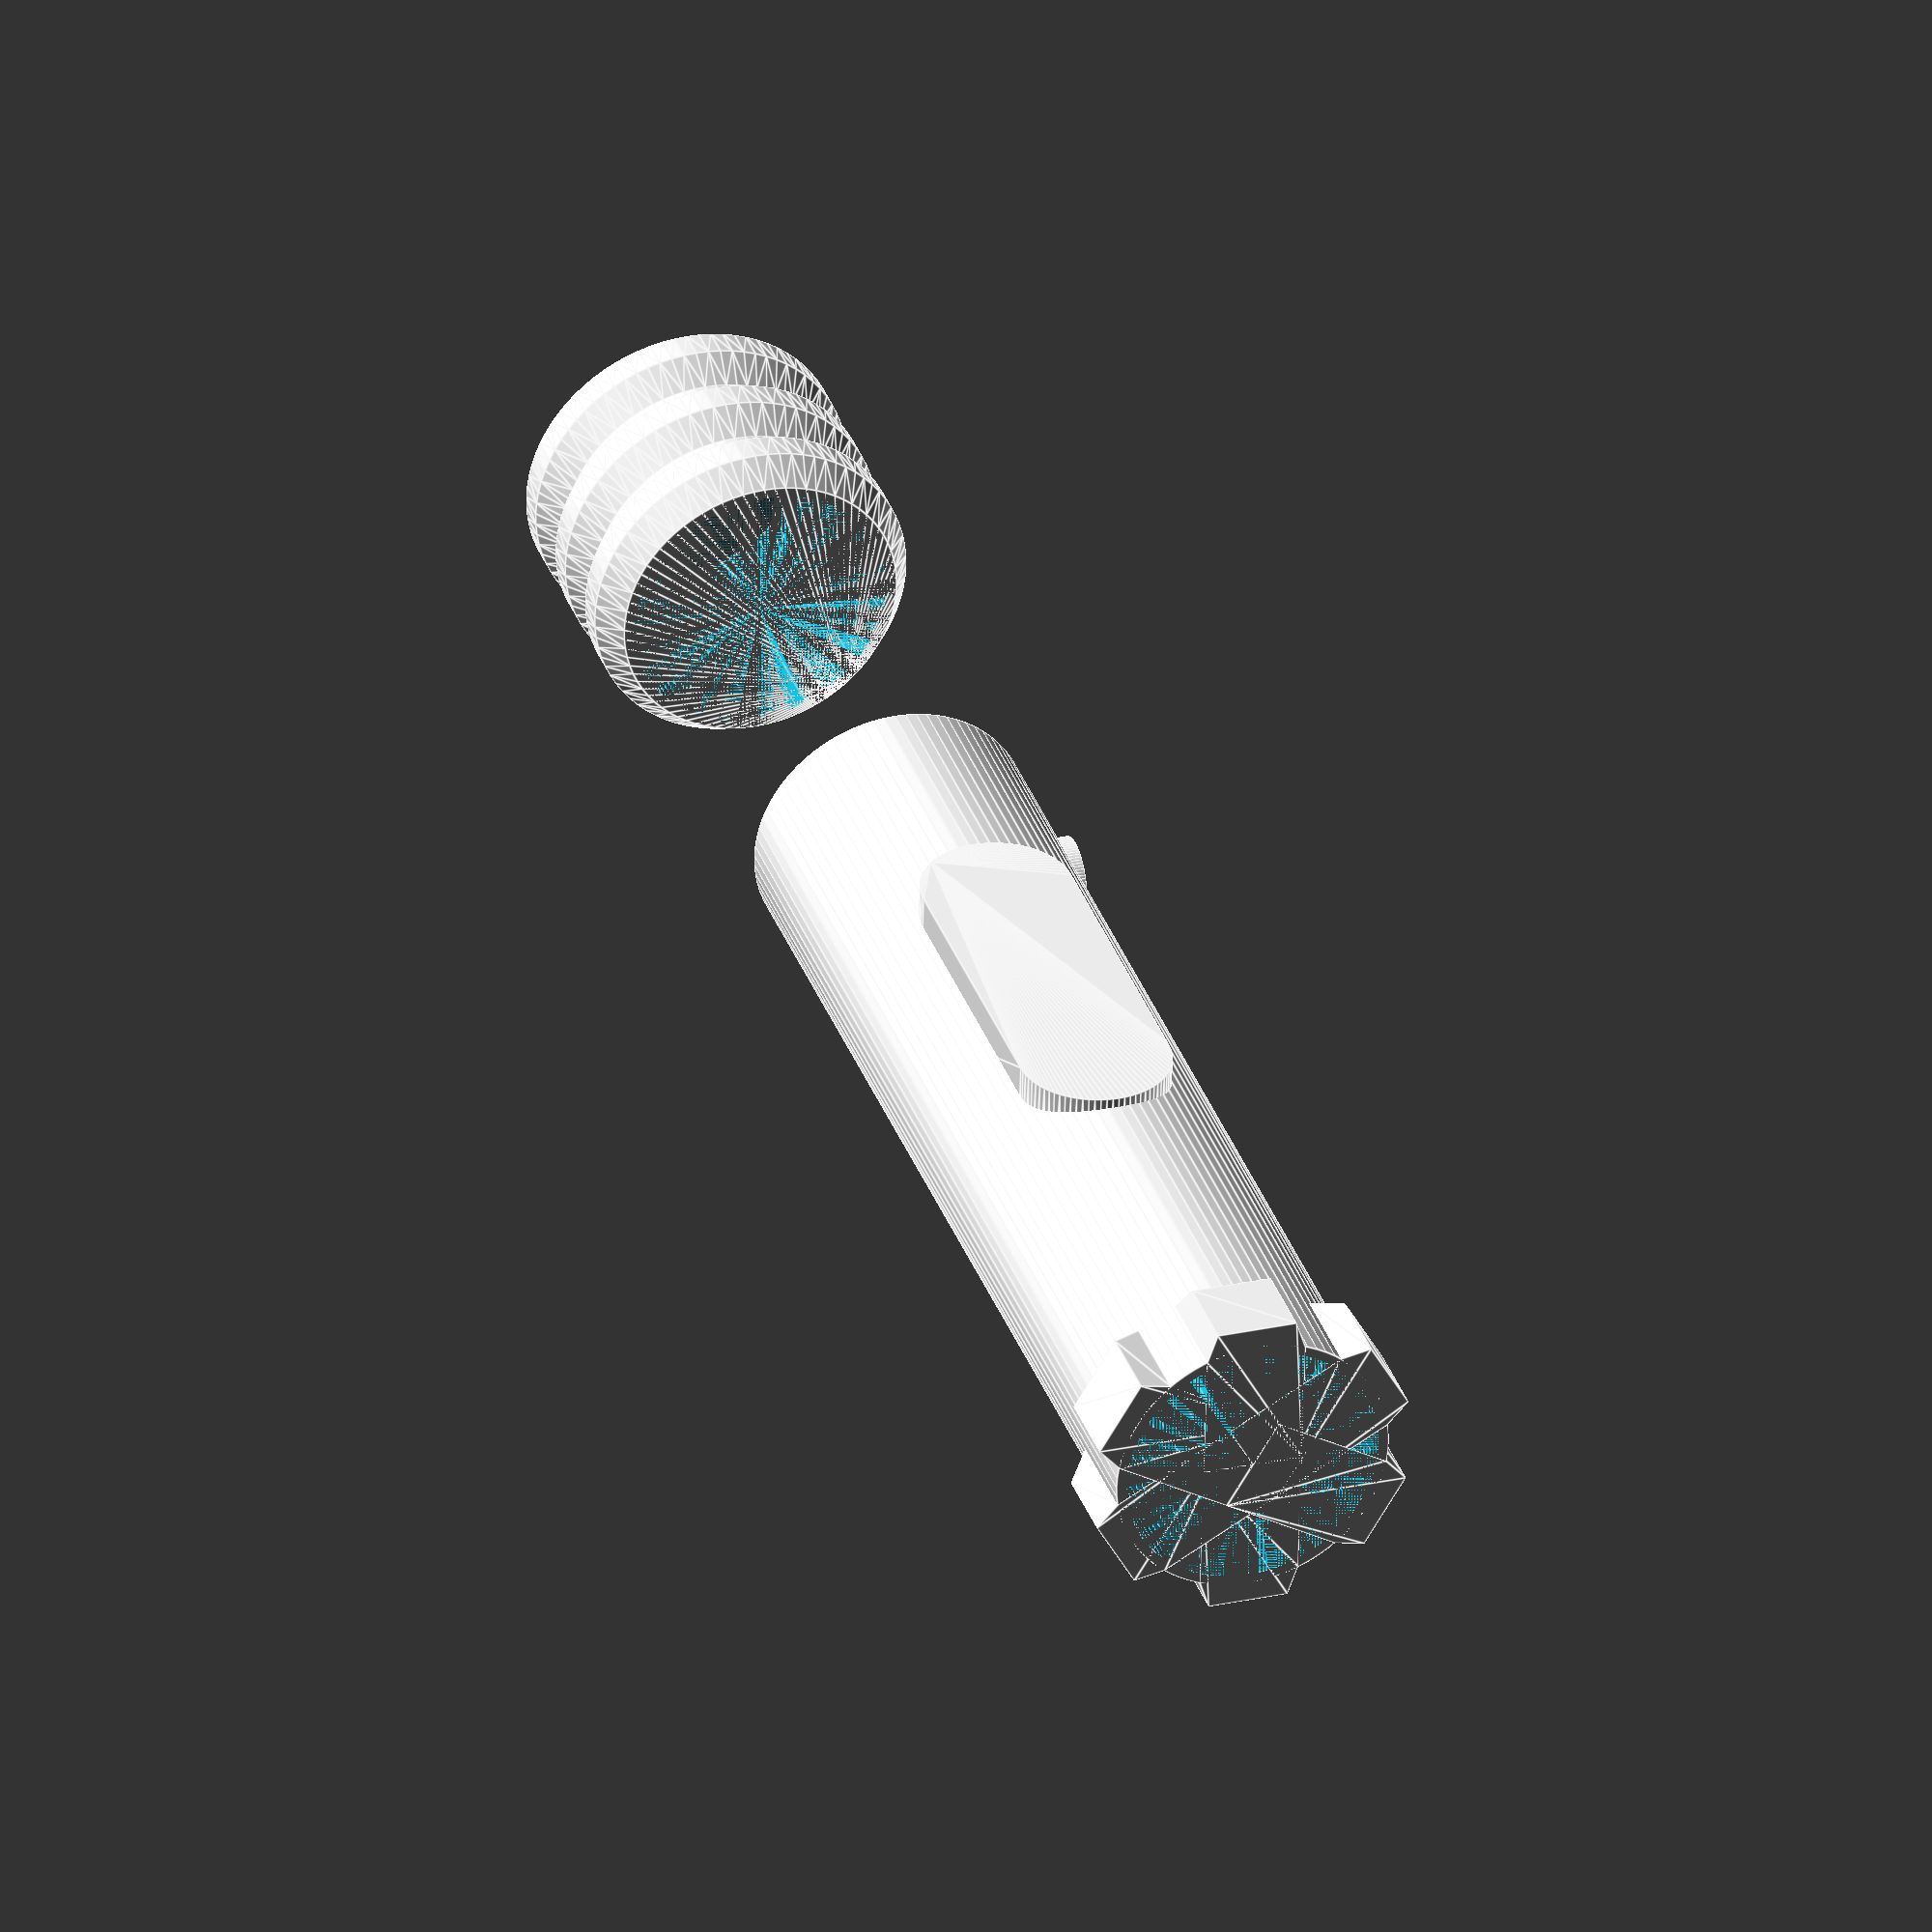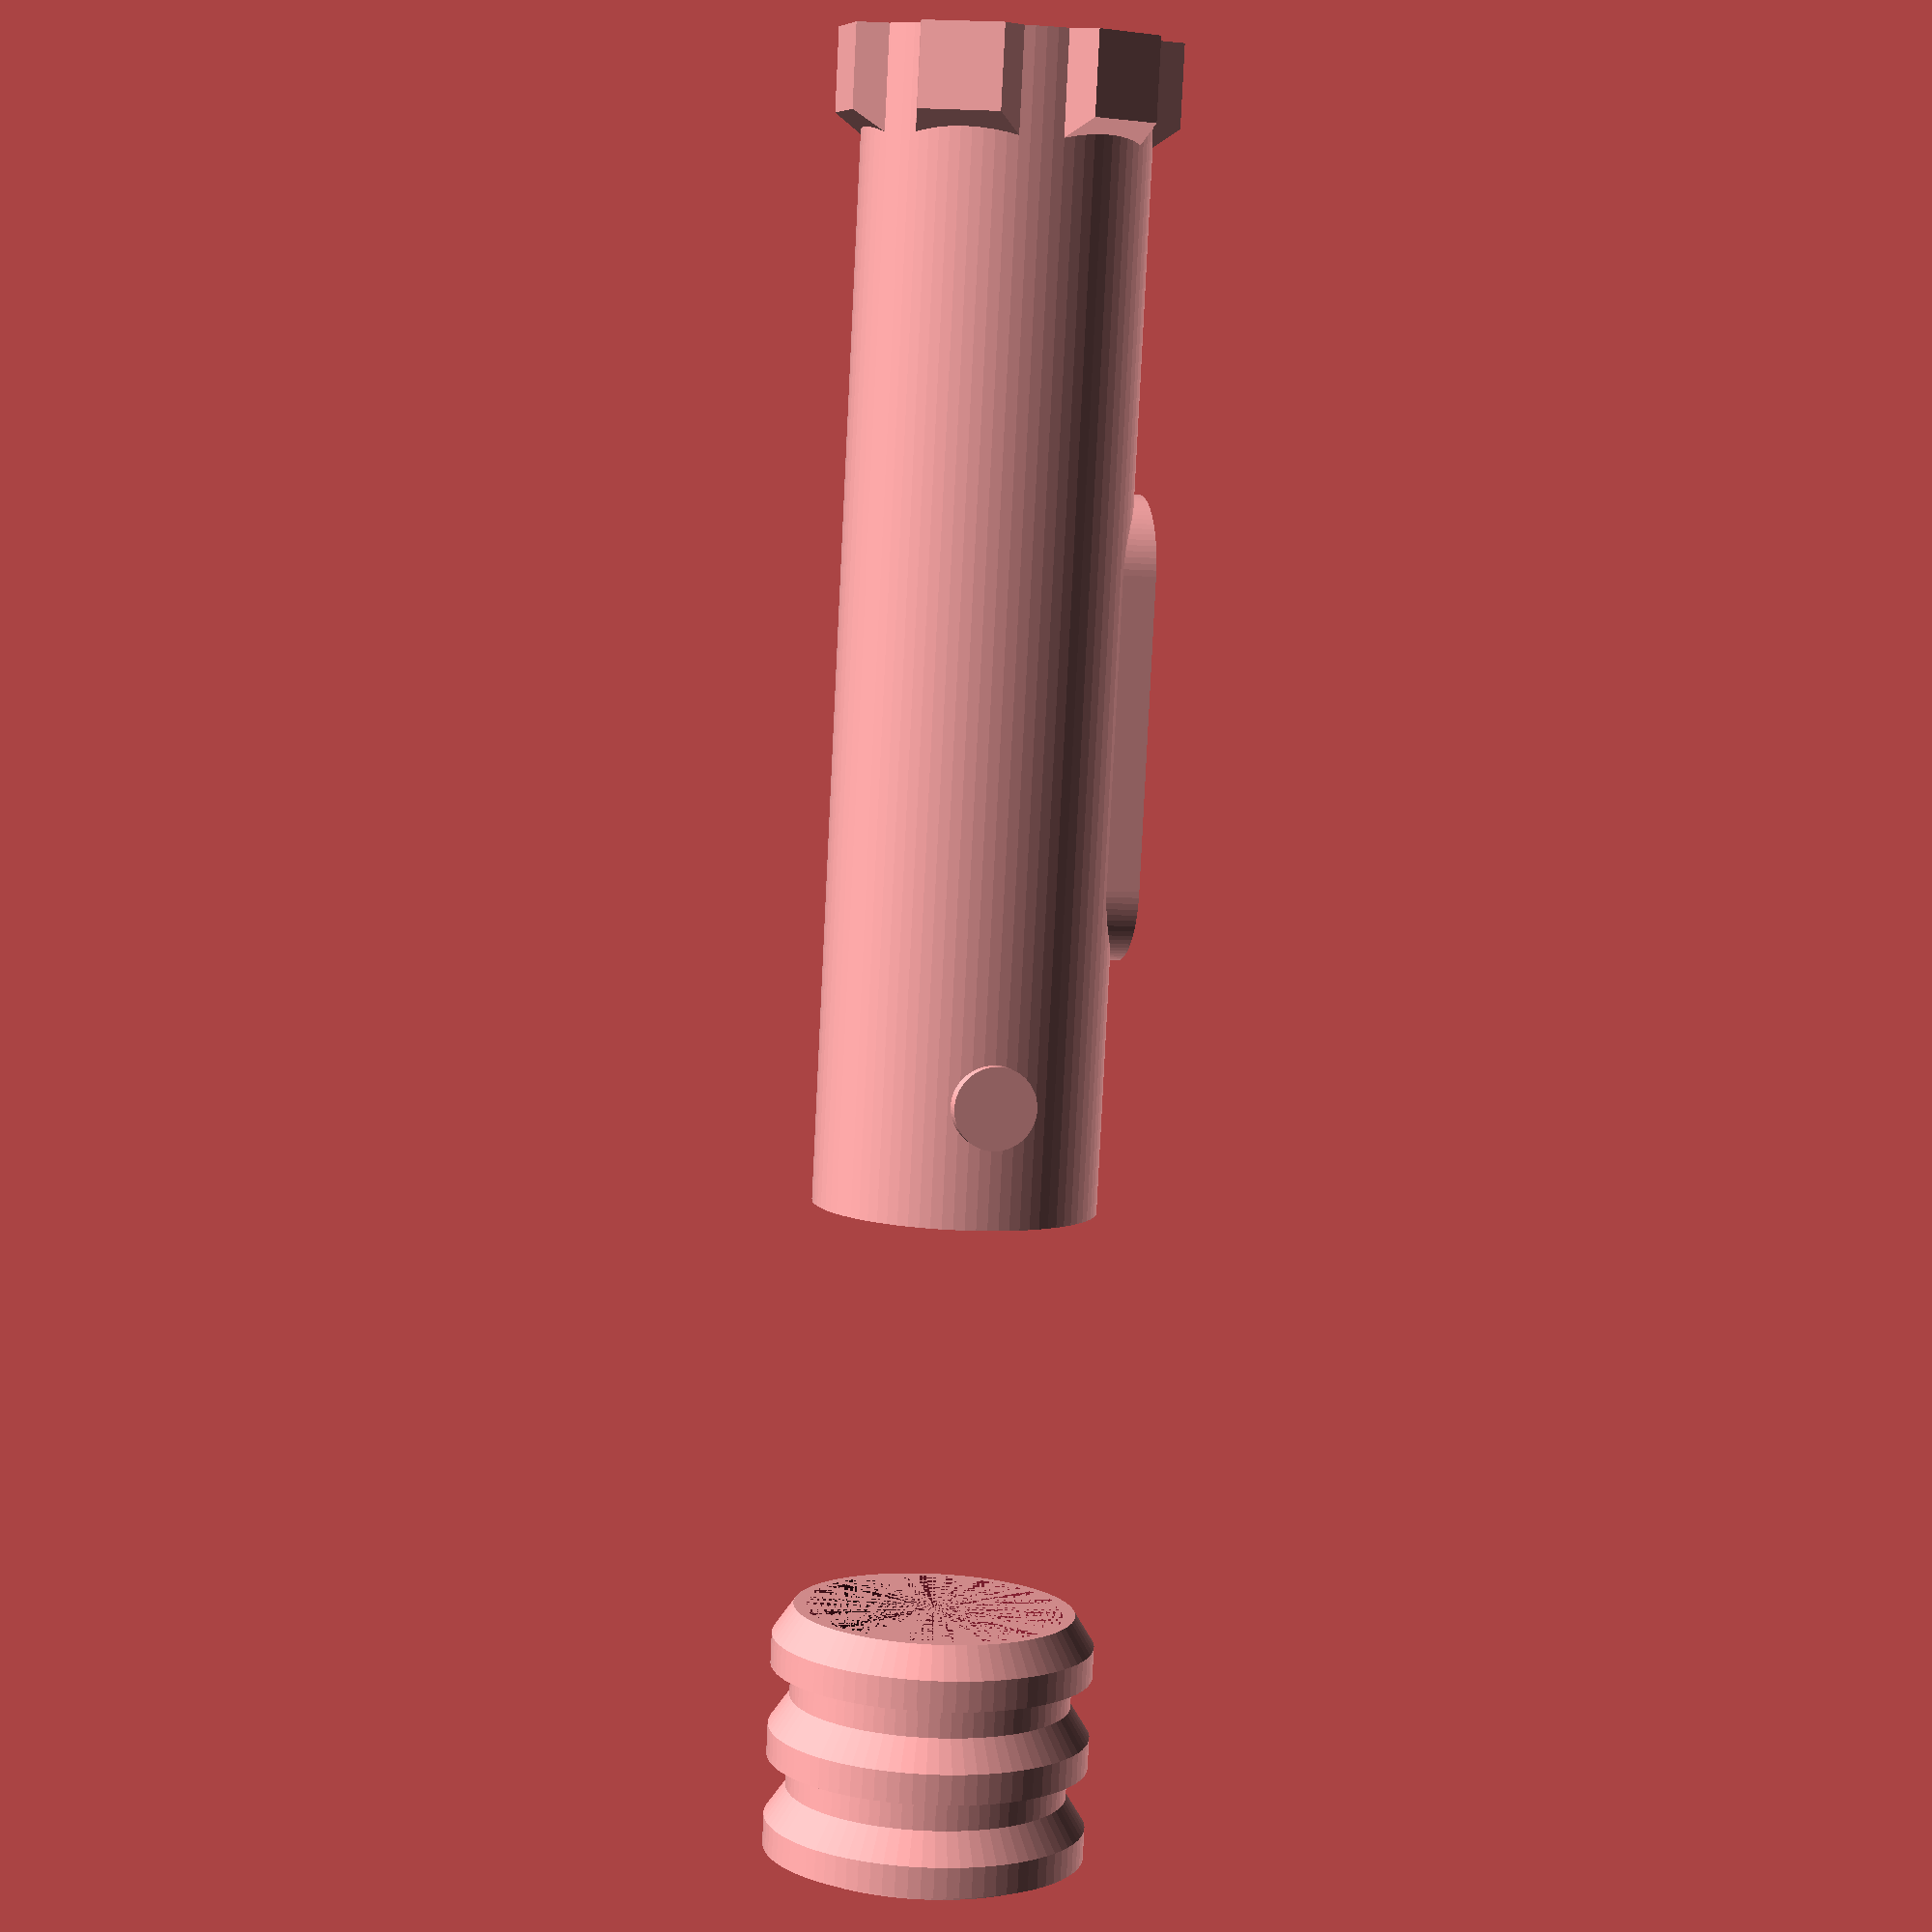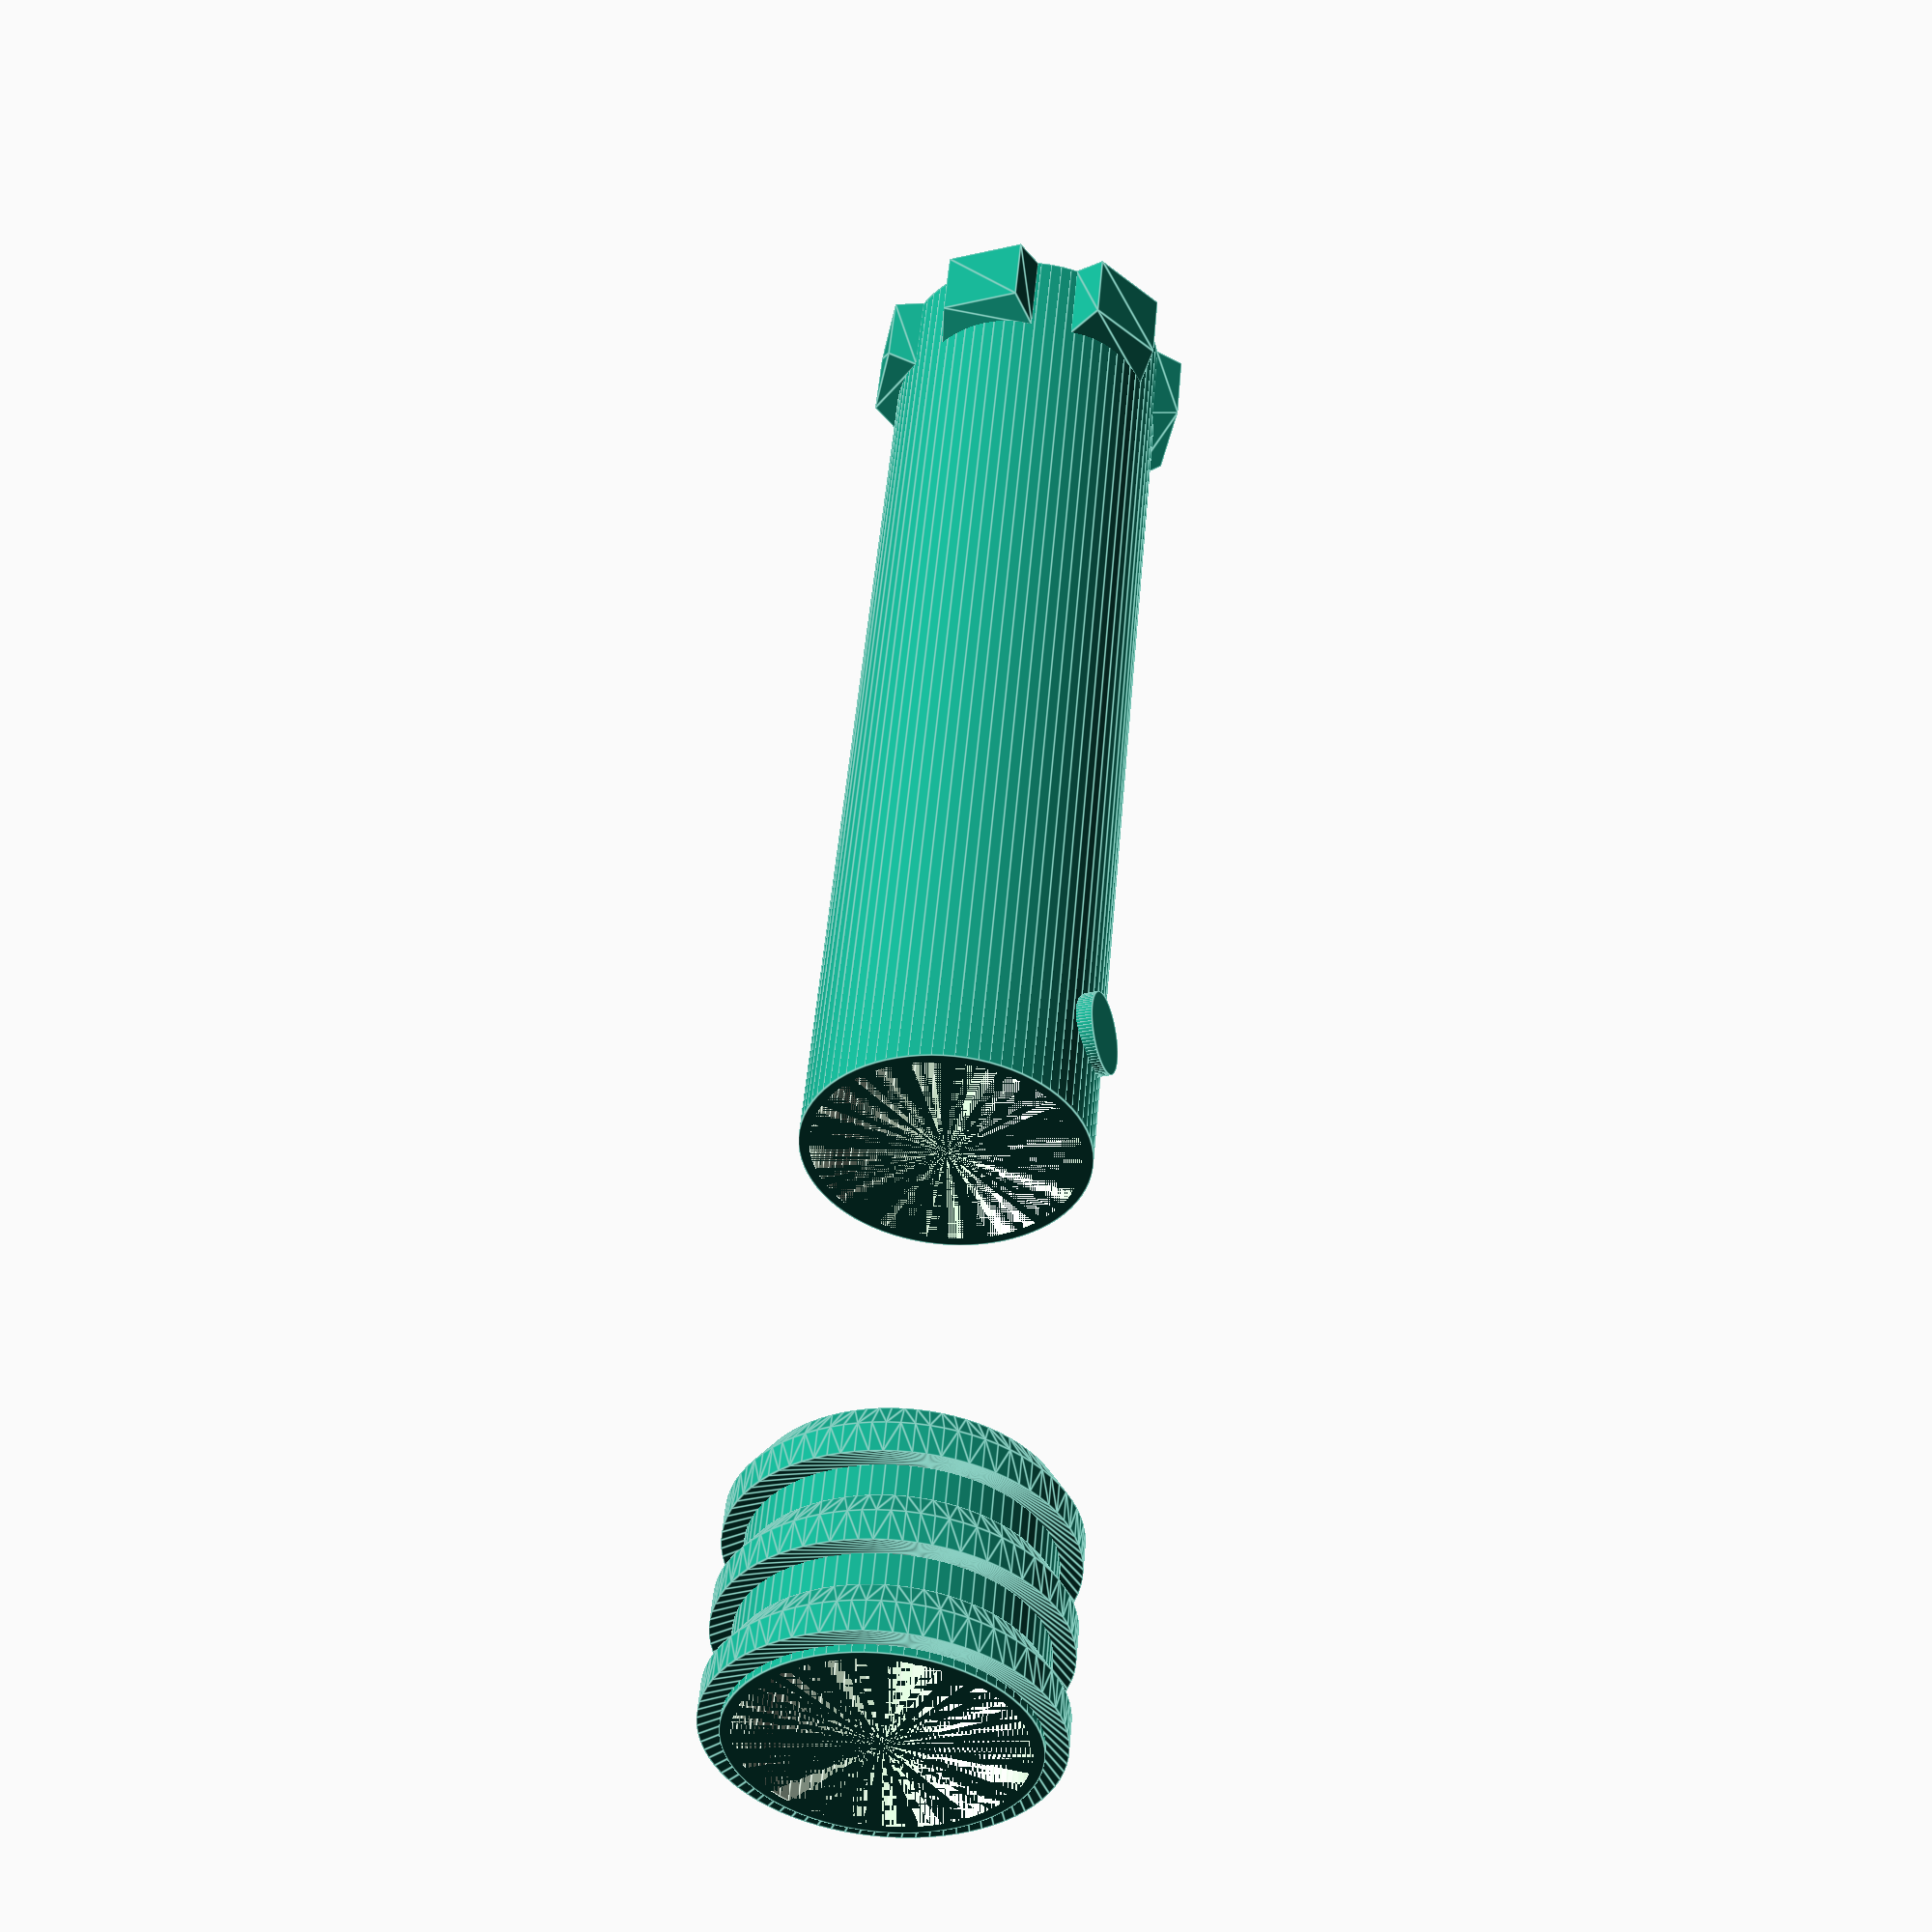
<openscad>
$fn=80;

INCH_TO_MM = 25.4;

D_INNER = 25.6;
THICKNESS = 2.0;
D_OUTER = D_INNER + THICKNESS;

Z_LIGHT = 3.4 * INCH_TO_MM;
Z_BODY = Z_LIGHT + 1.0 * INCH_TO_MM;

M_BODY = 0;
M_EMITTER = Z_BODY + 40;

translate([0, 0, M_BODY]) {
	difference() {
		union() {
			cylinder(d=D_OUTER, h=Z_BODY);

			// Obi Wan pommel
			S0 = 10;
			S1 = 8;
			H = 2;
			N = 6;

			for(r=[0:(N-1)]) rotate([0, 0, r * 360/N])
			{
			
				hull() {
					translate([0, 0, S1/2]) rotate([-90, 0, 0]) {
						translate([-S1/2, -S1/2, 0])
							cube(size=[S1, S1, D_OUTER/2 + H]);
					}
					translate([0, 0, S0/2]) rotate([-90, 0, 0]) {
						translate([-S0/2, -S0/2, 0]) 
							cube(size=[S0, S0, D_OUTER/2 - 1]);
					}
				}
			}

			hull() {
				translate([0, 0, 50]) rotate([90, 0, 0])
					cylinder(h=(D_OUTER/2 + 1), d=15);
				translate([0, 0, 80]) rotate([90, 0, 0])
					cylinder(h=(D_OUTER/2 + 1), d=15);
			}

			translate([0, 0, 100]) rotate([90, 0, 90])
				cylinder(h=(D_OUTER/2 + 1), d=8);

		}
		cylinder(d=D_INNER, h=Z_BODY);
	}
}

translate([0, 0, M_EMITTER])
{
	Z_EMITTER = 25;
	D_OUT2 = D_OUTER + 4;
	RIDGE = 6;

	difference() {
		union() {
			cylinder(d=D_OUTER, h=Z_EMITTER);

			// Ridge emitter (Fisto, Unduli, etc.)
			union() {
				N = 3;
				STEP = (Z_EMITTER + (Z_EMITTER/N - RIDGE)) / N;

				for(r=[0:(N-1)]) {
					translate([0, 0, r*STEP]) hull() {
						cylinder(d=D_OUTER, h=RIDGE);
						translate([0, 0, RIDGE/2]) cylinder(d=D_OUT2, h=RIDGE/2);
					}
				}
			}
		}
		cylinder(d=D_INNER, h=Z_EMITTER);
	}
}

</openscad>
<views>
elev=325.1 azim=178.3 roll=161.8 proj=o view=edges
elev=263.1 azim=283.2 roll=2.8 proj=p view=wireframe
elev=131.9 azim=161.3 roll=175.4 proj=p view=edges
</views>
